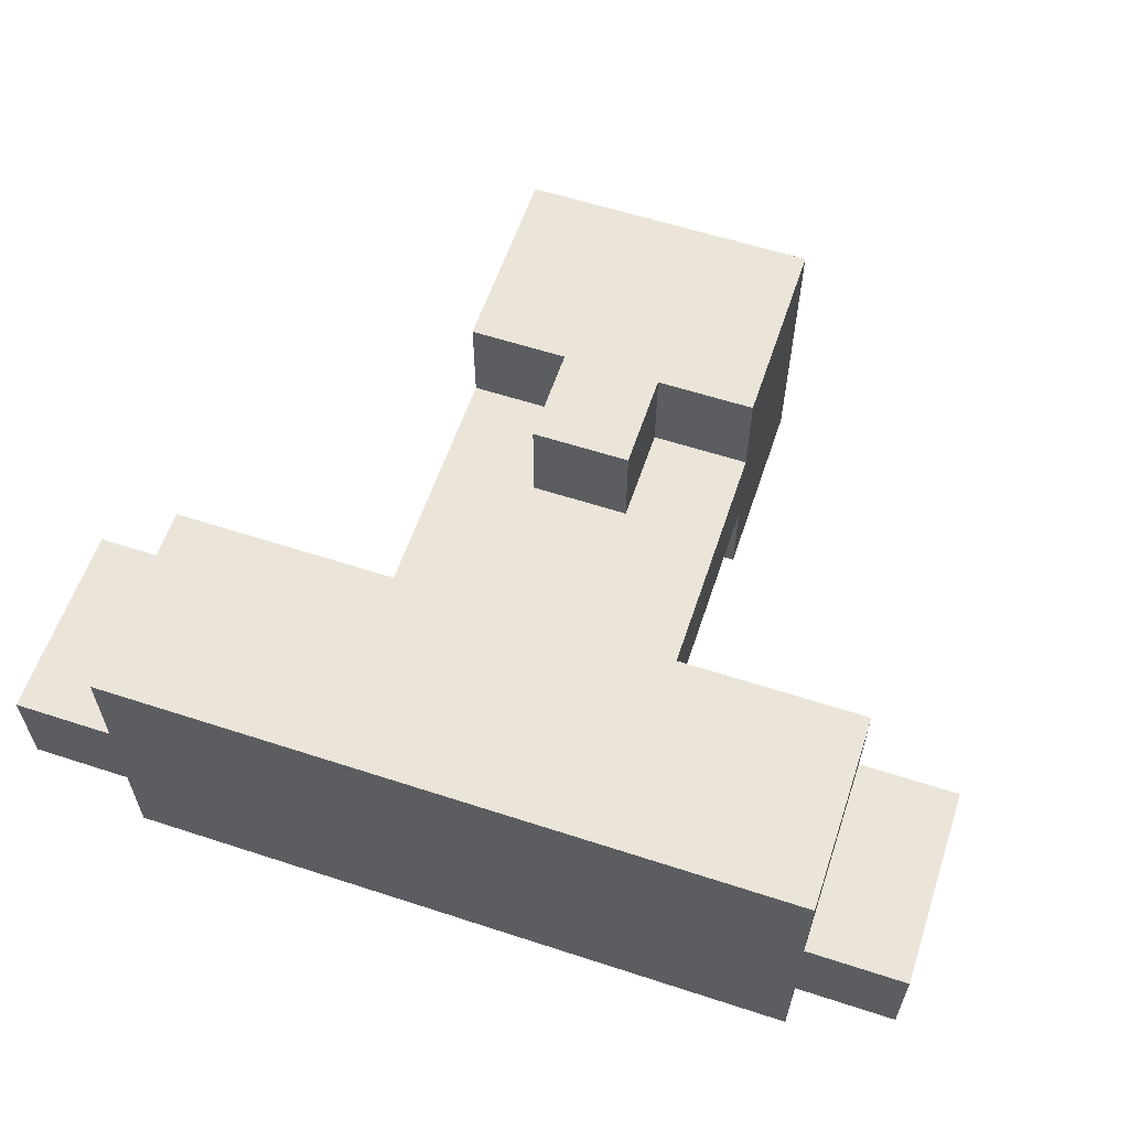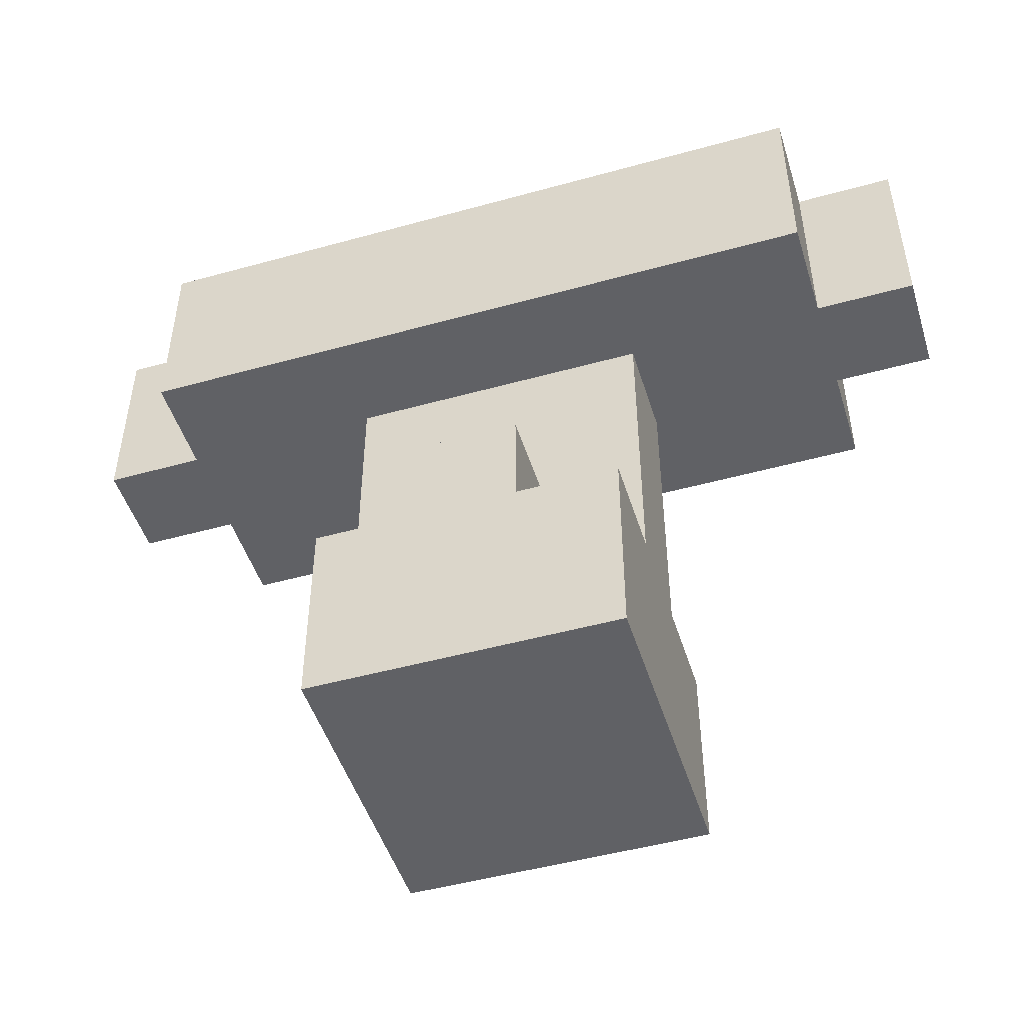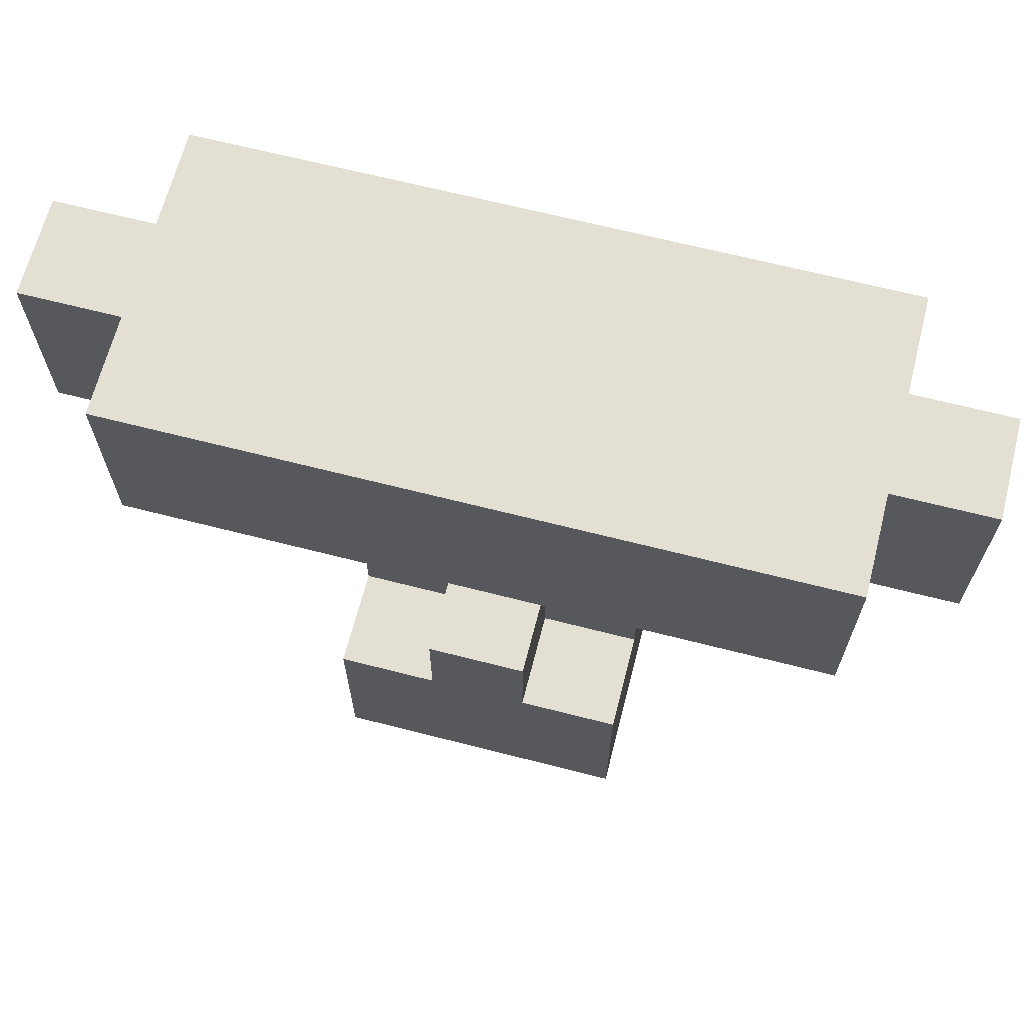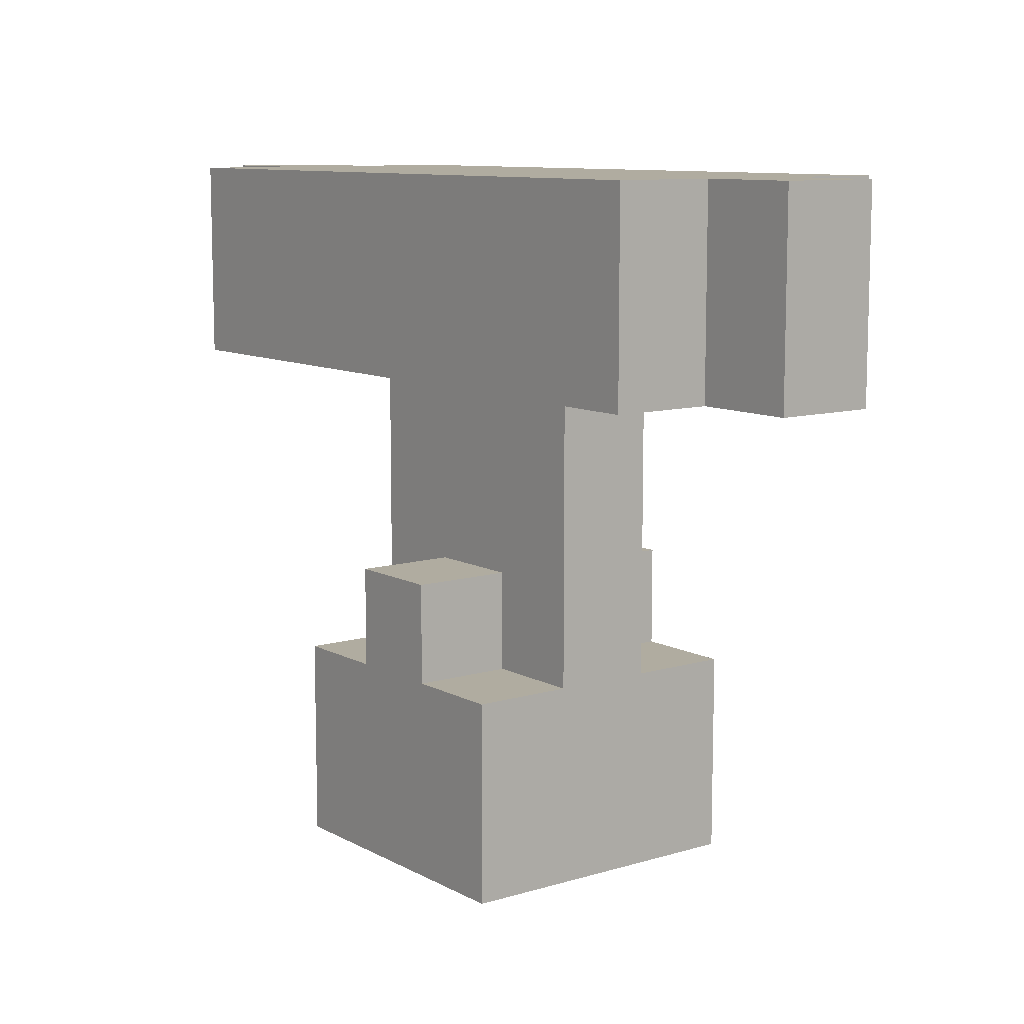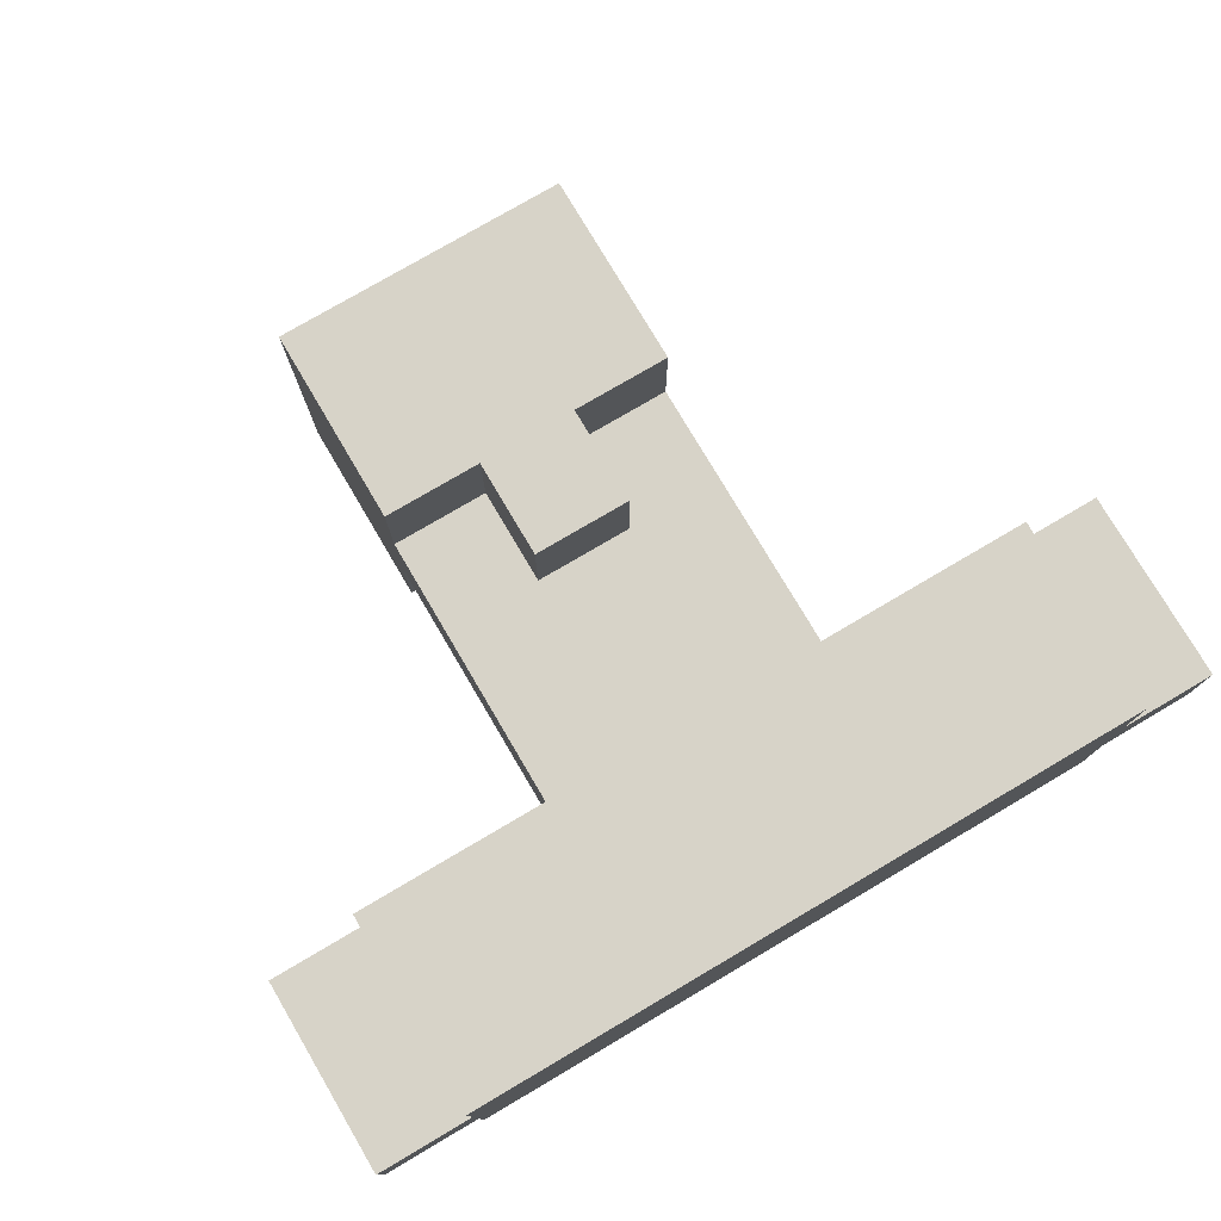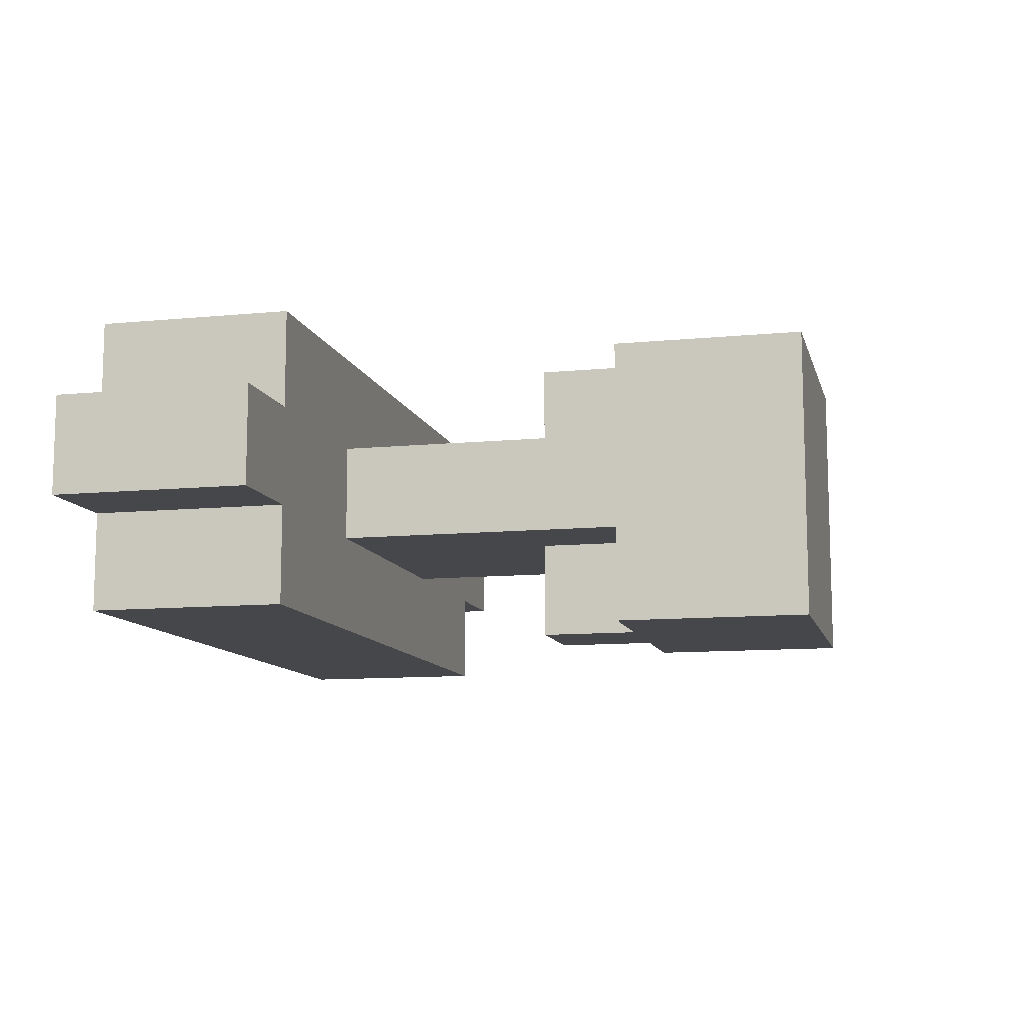
<metadata>
{"format":"obj","ext":"obj","renderer":"f3d","projection":"perspective","resolution":1024,"background":"white","views":[{"elev":59.5,"azim":-161.5,"up":"+Z"},{"elev":-48.5,"azim":-162.8,"up":"+Y"},{"elev":66.4,"azim":-165.6,"up":"+Y"},{"elev":10.0,"azim":52.9,"up":"+Y"},{"elev":77.1,"azim":149.5,"up":"+Z"},{"elev":-10.7,"azim":-76.3,"up":"+Z"}]}
</metadata>
<code>
o
v -0.5 0.6 0.1
v -0.5 0.6 -5.96e-08
v -0.5 0.7 0.1
v -0.5 0.7 -5.96e-08
v -0.5 0.8 0.1
v -0.5 0.8 -5.96e-08
v -0.4 0.6 0.2
v -0.4 0.6 0.1
v -0.4 0.6 -5.96e-08
v -0.4 0.6 -0.1
v -0.4 0.7 0.2
v -0.4 0.7 0.1
v -0.4 0.7 -5.96e-08
v -0.4 0.7 -0.1
v -0.4 0.8 0.2
v -0.4 0.8 0.1
v -0.4 0.8 -5.96e-08
v -0.4 0.8 -0.1
v -0.2 0.1 0.2
v -0.2 0.1 -0.1
v -0.2 0.3 0.2
v -0.2 0.3 0.1
v -0.2 0.3 -5.96e-08
v -0.2 0.3 -0.1
v -0.2 0.6 0.1
v -0.2 0.6 -5.96e-08
v -0.1 0.3 0.2
v -0.1 0.3 0.1
v -0.1 0.3 -5.96e-08
v -0.1 0.3 -0.1
v -0.1 0.4 0.2
v -0.1 0.4 0.1
v -0.1 0.4 -5.96e-08
v -0.1 0.4 -0.1
v 0 0.3 0.2
v 0 0.3 0.1
v 0 0.3 -5.96e-08
v 0 0.3 -0.1
v 0 0.4 0.2
v 0 0.4 0.1
v 0 0.4 -5.96e-08
v 0 0.4 -0.1
v 0.1 0.1 0.2
v 0.1 0.1 -0.1
v 0.1 0.3 0.2
v 0.1 0.3 0.1
v 0.1 0.3 -5.96e-08
v 0.1 0.3 -0.1
v 0.1 0.6 0.1
v 0.1 0.6 -5.96e-08
v 0.3 0.6 0.2
v 0.3 0.6 0.1
v 0.3 0.6 -5.96e-08
v 0.3 0.6 -0.1
v 0.3 0.7 0.2
v 0.3 0.7 0.1
v 0.3 0.7 -5.96e-08
v 0.3 0.7 -0.1
v 0.3 0.8 0.2
v 0.3 0.8 0.1
v 0.3 0.8 -5.96e-08
v 0.3 0.8 -0.1
v 0.4 0.6 0.1
v 0.4 0.6 -5.96e-08
v 0.4 0.7 0.1
v 0.4 0.7 -5.96e-08
v 0.4 0.8 0.1
v 0.4 0.8 -5.96e-08
v -0.4 0.6 0.2
v -0.4 0.7 0.2
v -0.4 0.8 0.2
v -0.2 0.1 0.2
v -0.2 0.3 0.2
v -0.1 0.3 0.2
v -0.1 0.4 0.2
v 0 0.3 0.2
v 0 0.4 0.2
v 0.1 0.1 0.2
v 0.1 0.3 0.2
v 0.3 0.6 0.2
v 0.3 0.7 0.2
v 0.3 0.8 0.2
v -0.5 0.6 0.1
v -0.5 0.7 0.1
v -0.5 0.8 0.1
v -0.4 0.6 0.1
v -0.4 0.7 0.1
v -0.4 0.8 0.1
v -0.2 0.3 0.1
v -0.2 0.6 0.1
v -0.1 0.3 0.1
v -0.1 0.4 0.1
v -0.1 0.6 0.1
v 0 0.3 0.1
v 0 0.4 0.1
v 0 0.6 0.1
v 0.1 0.3 0.1
v 0.1 0.6 0.1
v 0.3 0.6 0.1
v 0.3 0.7 0.1
v 0.3 0.8 0.1
v 0.4 0.6 0.1
v 0.4 0.7 0.1
v 0.4 0.8 0.1
v -0.5 0.6 -5.96e-08
v -0.5 0.7 -5.96e-08
v -0.5 0.8 -5.96e-08
v -0.4 0.6 -5.96e-08
v -0.4 0.7 -5.96e-08
v -0.4 0.8 -5.96e-08
v -0.2 0.3 -5.96e-08
v -0.2 0.6 -5.96e-08
v -0.1 0.3 -5.96e-08
v -0.1 0.4 -5.96e-08
v -0.1 0.6 -5.96e-08
v 0 0.3 -5.96e-08
v 0 0.4 -5.96e-08
v 0 0.6 -5.96e-08
v 0.1 0.3 -5.96e-08
v 0.1 0.6 -5.96e-08
v 0.3 0.6 -5.96e-08
v 0.3 0.7 -5.96e-08
v 0.3 0.8 -5.96e-08
v 0.4 0.6 -5.96e-08
v 0.4 0.7 -5.96e-08
v 0.4 0.8 -5.96e-08
v -0.4 0.6 -0.1
v -0.4 0.7 -0.1
v -0.4 0.8 -0.1
v -0.2 0.1 -0.1
v -0.2 0.3 -0.1
v -0.1 0.3 -0.1
v -0.1 0.4 -0.1
v 0 0.3 -0.1
v 0 0.4 -0.1
v 0.1 0.1 -0.1
v 0.1 0.3 -0.1
v 0.3 0.6 -0.1
v 0.3 0.7 -0.1
v 0.3 0.8 -0.1
v -0.2 0.1 0.2
v 0.1 0.1 0.2
v -0.2 0.1 -0.1
v 0.1 0.1 -0.1
v -0.4 0.6 0.2
v 0.3 0.6 0.2
v -0.5 0.6 0.1
v -0.4 0.6 0.1
v -0.2 0.6 0.1
v -0.1 0.6 0.1
v 0 0.6 0.1
v 0.1 0.6 0.1
v 0.3 0.6 0.1
v 0.4 0.6 0.1
v -0.5 0.6 -5.96e-08
v -0.4 0.6 -5.96e-08
v -0.2 0.6 -5.96e-08
v -0.1 0.6 -5.96e-08
v 0 0.6 -5.96e-08
v 0.1 0.6 -5.96e-08
v 0.3 0.6 -5.96e-08
v 0.4 0.6 -5.96e-08
v -0.4 0.6 -0.1
v 0.3 0.6 -0.1
v -0.2 0.3 0.2
v -0.1 0.3 0.2
v 0 0.3 0.2
v 0.1 0.3 0.2
v -0.2 0.3 0.1
v -0.1 0.3 0.1
v 0 0.3 0.1
v 0.1 0.3 0.1
v -0.2 0.3 -5.96e-08
v -0.1 0.3 -5.96e-08
v 0 0.3 -5.96e-08
v 0.1 0.3 -5.96e-08
v -0.2 0.3 -0.1
v -0.1 0.3 -0.1
v 0 0.3 -0.1
v 0.1 0.3 -0.1
v -0.1 0.4 0.2
v 0 0.4 0.2
v -0.1 0.4 0.1
v 0 0.4 0.1
v -0.1 0.4 -5.96e-08
v 0 0.4 -5.96e-08
v -0.1 0.4 -0.1
v 0 0.4 -0.1
v -0.4 0.8 0.2
v 0.3 0.8 0.2
v -0.5 0.8 0.1
v -0.4 0.8 0.1
v -0.3 0.8 0.1
v 0.2 0.8 0.1
v 0.3 0.8 0.1
v 0.4 0.8 0.1
v -0.5 0.8 -5.96e-08
v -0.4 0.8 -5.96e-08
v -0.3 0.8 -5.96e-08
v 0.2 0.8 -5.96e-08
v 0.3 0.8 -5.96e-08
v 0.4 0.8 -5.96e-08
v -0.4 0.8 -0.1
v 0.3 0.8 -0.1
f 3 2 1
f 4 2 3
f 5 4 3
f 6 4 5
f 11 8 7
f 12 8 11
f 13 10 9
f 14 10 13
f 15 12 11
f 16 12 15
f 17 14 13
f 18 14 17
f 21 20 19
f 22 20 21
f 23 20 22
f 24 20 23
f 25 23 22
f 26 23 25
f 31 28 27
f 32 28 31
f 33 30 29
f 34 30 33
f 35 36 39
f 39 36 40
f 37 38 41
f 41 38 42
f 43 44 45
f 45 44 46
f 46 44 47
f 47 44 48
f 46 47 49
f 49 47 50
f 51 52 55
f 55 52 56
f 53 54 57
f 57 54 58
f 55 56 59
f 59 56 60
f 57 58 61
f 61 58 62
f 63 64 65
f 65 64 66
f 65 66 67
f 67 66 68
f 74 73 72
f 76 74 72
f 76 75 74
f 77 75 76
f 78 76 72
f 79 76 78
f 80 70 69
f 81 71 70
f 81 70 80
f 82 71 81
f 86 84 83
f 87 85 84
f 87 84 86
f 88 85 87
f 91 90 89
f 92 90 91
f 93 90 92
f 95 93 92
f 96 93 95
f 97 95 94
f 97 96 95
f 98 96 97
f 102 100 99
f 103 101 100
f 103 100 102
f 104 101 103
f 105 106 108
f 106 107 109
f 108 106 109
f 109 107 110
f 111 112 113
f 113 112 114
f 114 112 115
f 114 115 117
f 117 115 118
f 116 117 119
f 117 118 119
f 119 118 120
f 121 122 124
f 122 123 125
f 124 122 125
f 125 123 126
f 130 131 132
f 130 132 134
f 132 133 134
f 134 133 135
f 130 134 136
f 136 134 137
f 127 128 138
f 128 129 139
f 138 128 139
f 139 129 140
f 143 142 141
f 144 142 143
f 148 146 145
f 149 146 148
f 150 146 149
f 151 146 150
f 152 146 151
f 153 146 152
f 155 148 147
f 155 149 148
f 156 149 155
f 157 149 156
f 160 154 153
f 160 153 152
f 161 154 160
f 162 154 161
f 163 159 158
f 163 158 157
f 163 161 160
f 163 160 159
f 163 157 156
f 164 161 163
f 165 166 169
f 169 166 170
f 167 168 171
f 171 168 172
f 173 174 177
f 177 174 178
f 175 176 179
f 179 176 180
f 181 182 183
f 183 182 184
f 185 186 187
f 187 186 188
f 189 190 192
f 192 190 193
f 193 190 194
f 194 190 195
f 191 192 197
f 192 193 198
f 197 192 198
f 193 194 199
f 198 193 199
f 194 195 200
f 199 194 200
f 195 196 201
f 200 195 201
f 201 196 202
f 199 200 203
f 200 201 203
f 198 199 203
f 203 201 204

</code>
